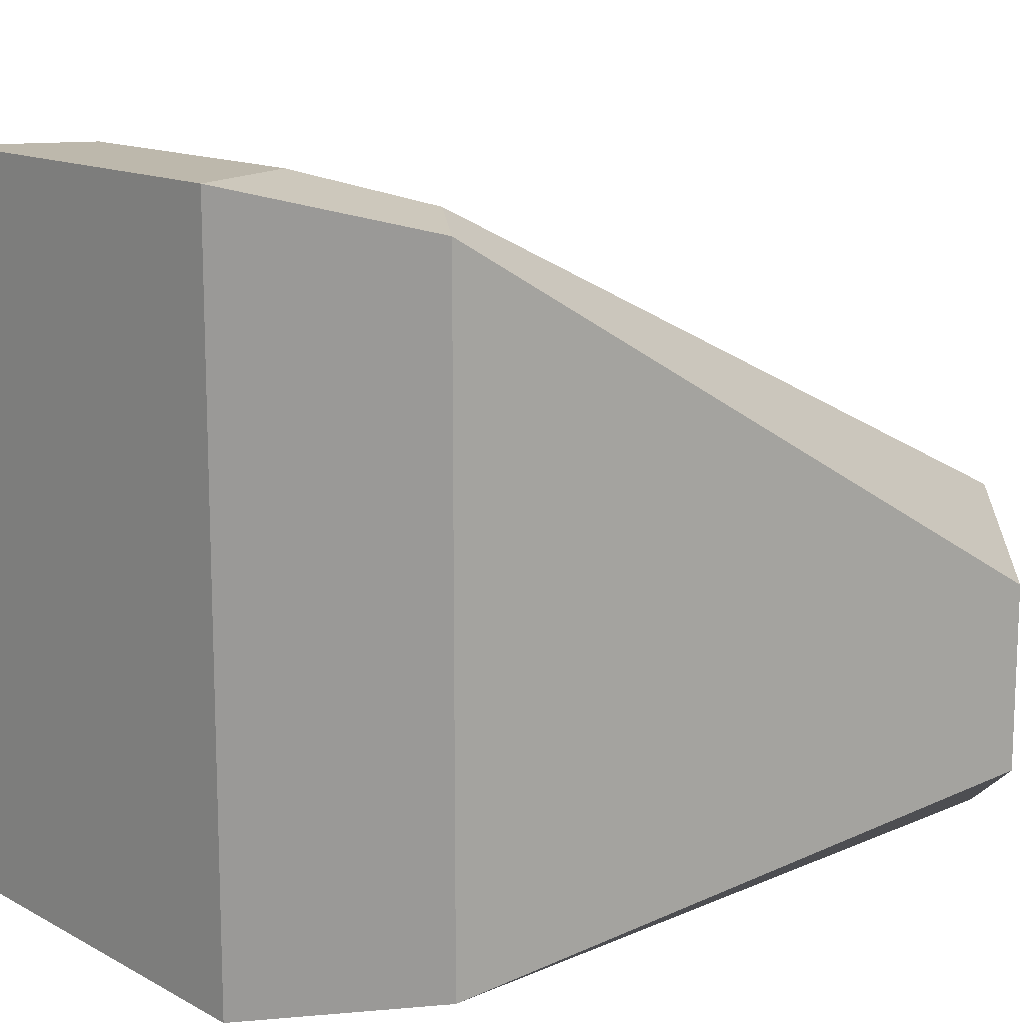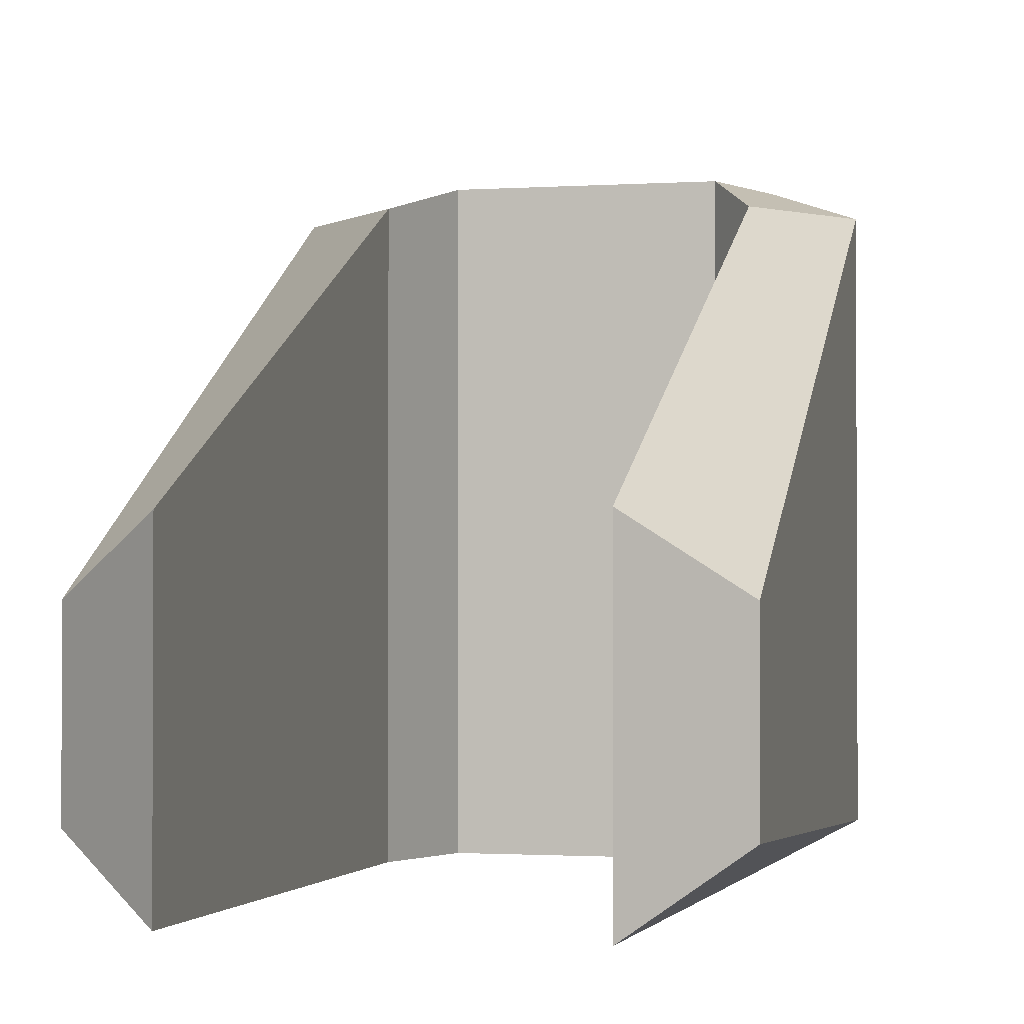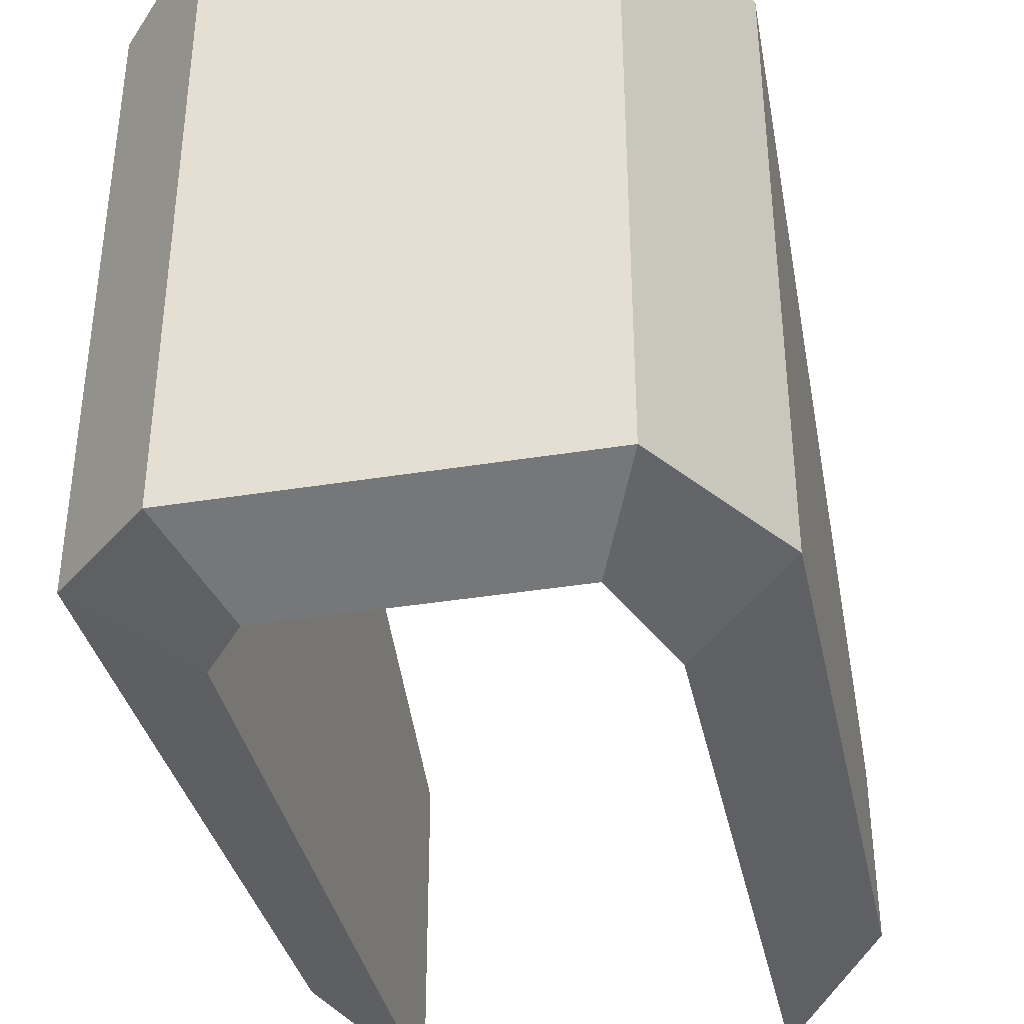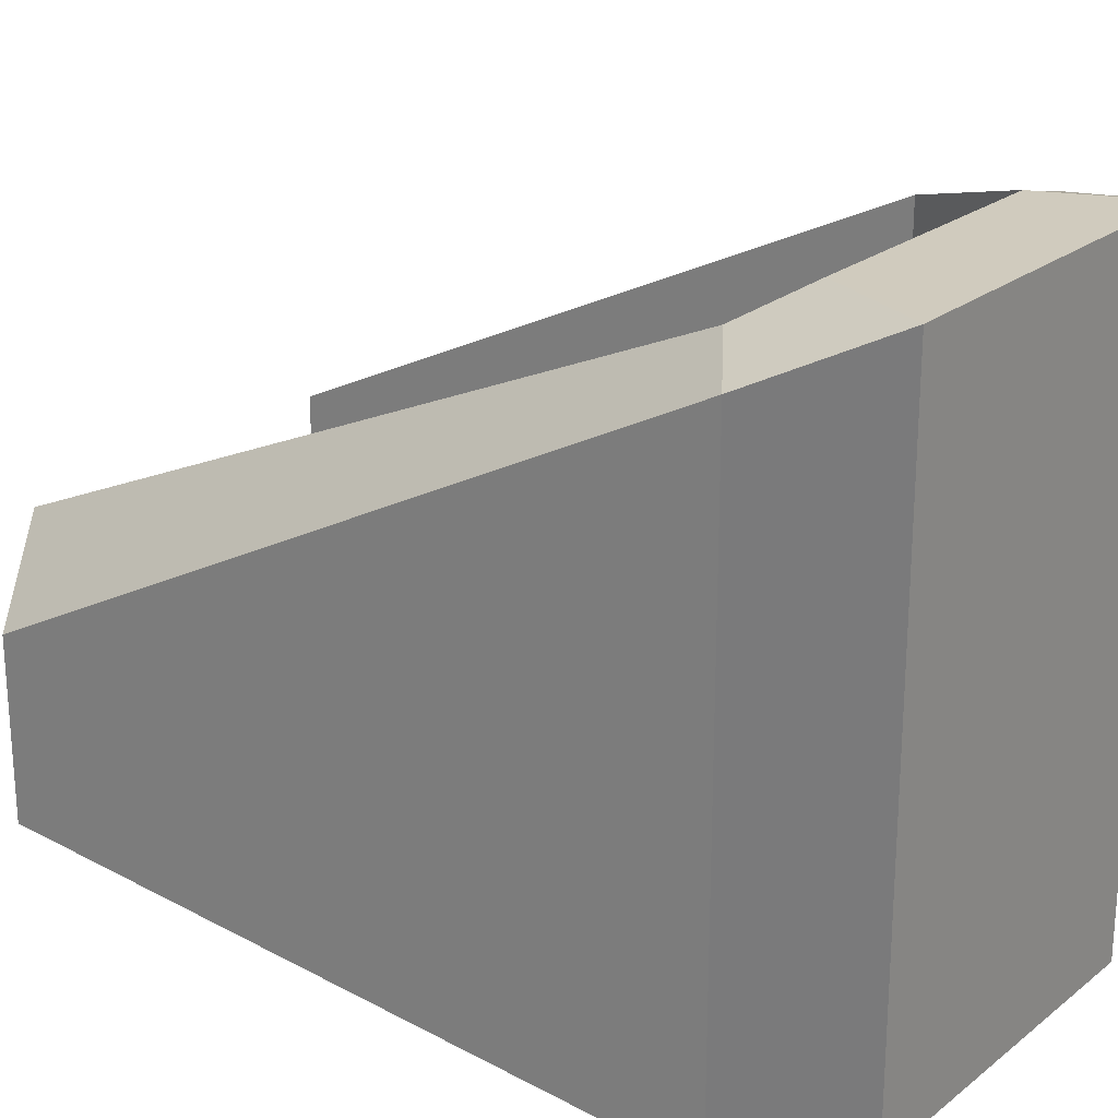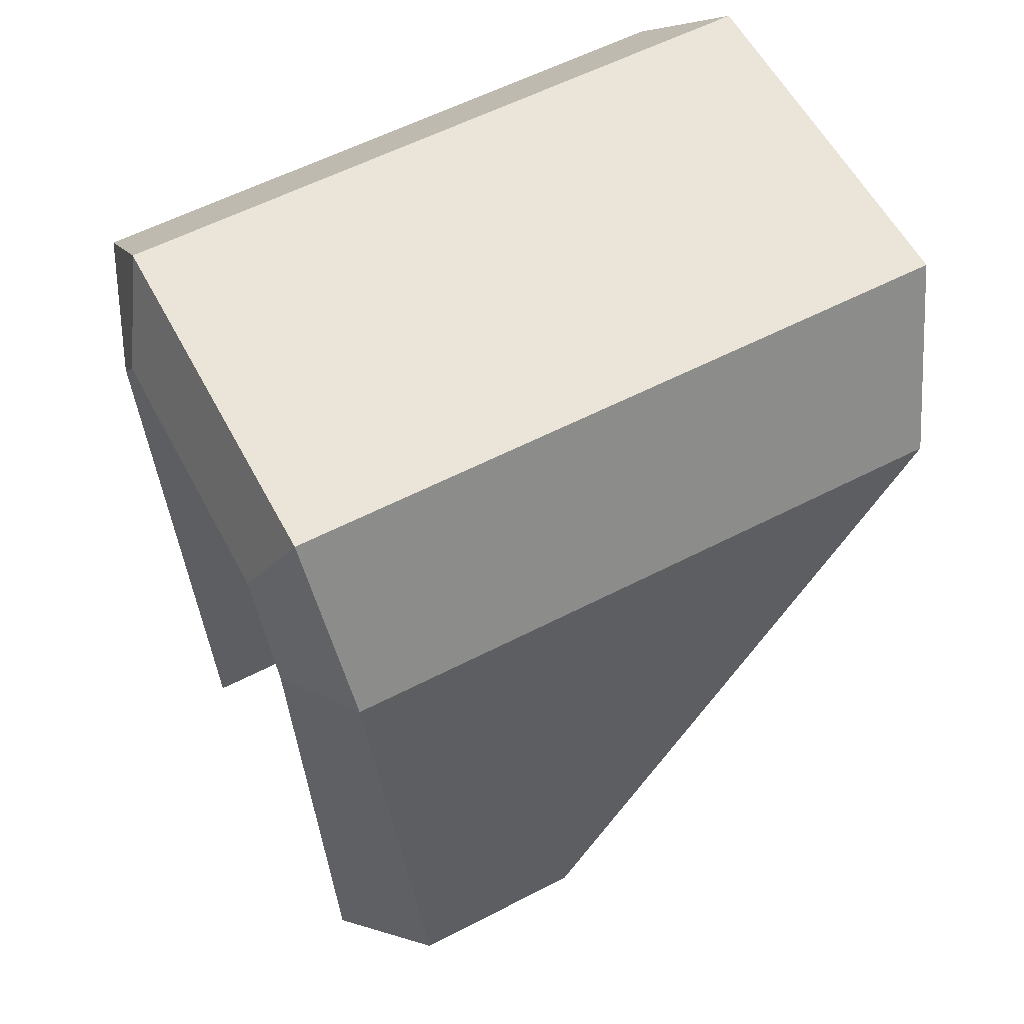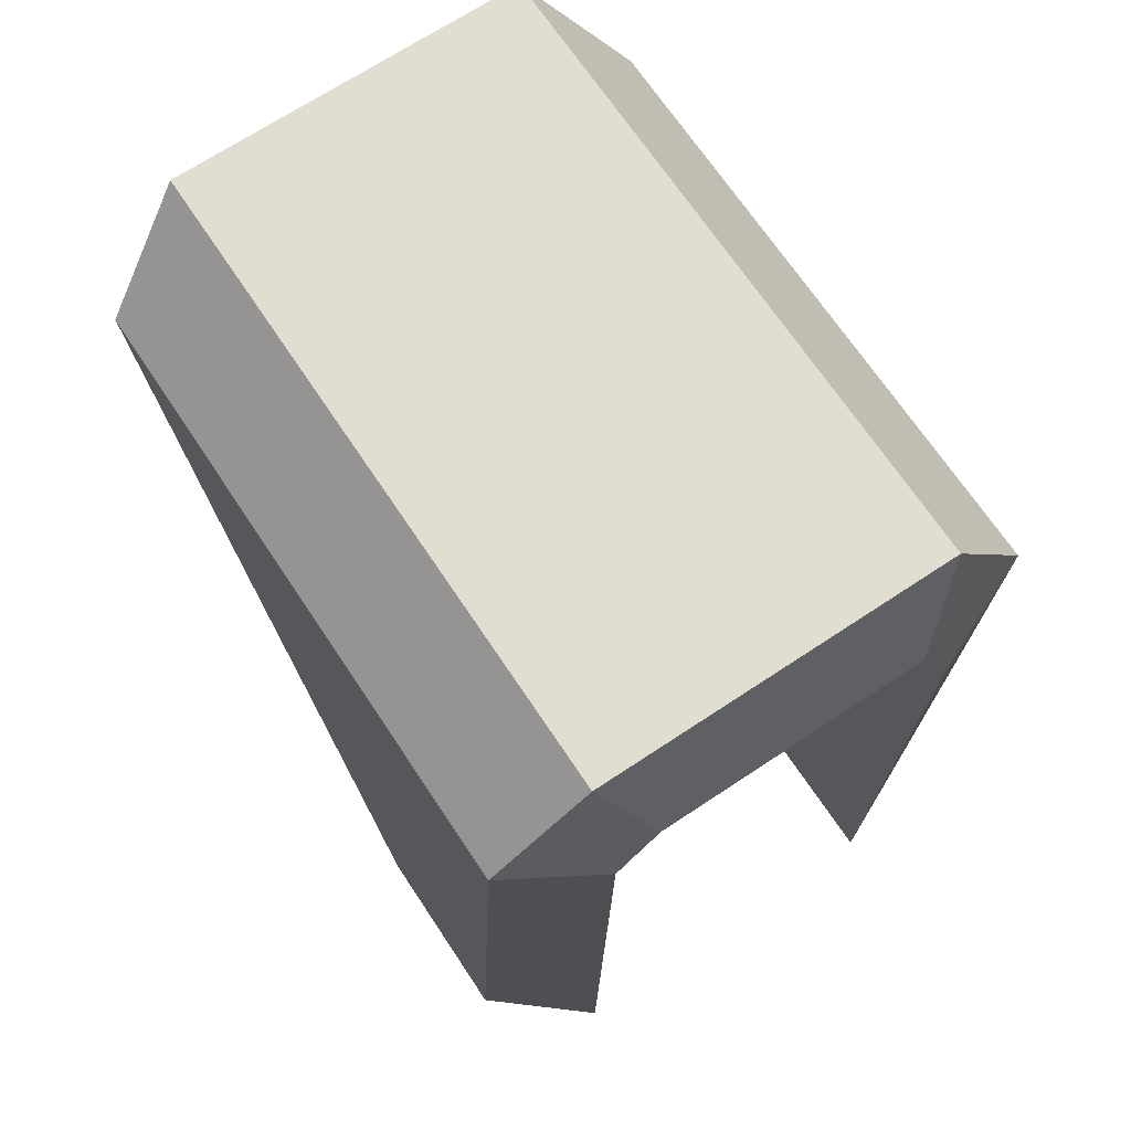
<metadata>
{"format":"obj","ext":"obj","renderer":"f3d","projection":"perspective","resolution":1024,"background":"white","views":[{"elev":13.5,"azim":-129.7,"up":"+Z"},{"elev":-1.4,"azim":13.0,"up":"+Z"},{"elev":-38.2,"azim":-168.4,"up":"+Z"},{"elev":23.3,"azim":127.9,"up":"+Z"},{"elev":58.7,"azim":-118.0,"up":"+Y"},{"elev":69.2,"azim":146.4,"up":"+Y"}]}
</metadata>
<code>
g SM_Prop_ShoppingCart_Wheel_Guard_fr
v -0.0267 0.0655 0.05116
v 0.0267 0.0655 0.05116
v 0.02004 0.04988 0.05116
v -0.02004 0.04988 0.05116
v -0.0267 0.0655 -0.04578
v 0.0267 0.0655 -0.04578
v 0.0267 0.0655 0.05116
v -0.0267 0.0655 0.05116
v -0.02004 0.04988 -0.05116
v 0.02004 0.04988 -0.05116
v 0.0267 0.0655 -0.04578
v -0.0267 0.0655 -0.04578
v -0.02004 0.04988 0.05116
v 0.02004 0.04988 0.05116
v 0.02004 0.04988 -0.05116
v -0.02004 0.04988 -0.05116
v -0.02631 -0.0655 -0.04847
v -0.04104 -0.05641 -0.0381
v -0.04104 -0.05641 -0.01133
v -0.02631 -0.0655 -0.001088
v -0.02631 0.03233 -0.0509
v -0.02631 -0.0655 -0.04847
v -0.02631 -0.0655 -0.001088
v -0.02631 0.03233 0.04603
v -0.02631 0.03233 0.04603
v -0.02631 -0.0655 -0.001088
v -0.04104 -0.05641 -0.01133
v -0.04104 0.04258 0.04501
v -0.04104 0.04258 0.04501
v -0.04104 -0.05641 -0.01133
v -0.04104 -0.05641 -0.0381
v -0.04104 0.04258 -0.04501
v -0.04104 0.04258 -0.04501
v -0.04104 -0.05641 -0.0381
v -0.02631 -0.0655 -0.04847
v -0.02631 0.03233 -0.0509
v -0.0267 0.0655 -0.04578
v -0.0267 0.0655 0.05116
v -0.04104 0.04258 0.04501
v -0.04104 0.04258 -0.04501
v -0.02004 0.04988 -0.05116
v -0.0267 0.0655 -0.04578
v -0.04104 0.04258 -0.04501
v -0.02631 0.03233 -0.0509
v -0.02004 0.04988 0.05116
v -0.02004 0.04988 -0.05116
v -0.02631 0.03233 -0.0509
v -0.02631 0.03233 0.04603
v -0.0267 0.0655 0.05116
v -0.02004 0.04988 0.05116
v -0.02631 0.03233 0.04603
v -0.04104 0.04258 0.04501
v 0.02631 -0.0655 -0.04847
v 0.02631 -0.0655 -0.001088
v 0.04104 -0.05641 -0.01133
v 0.04104 -0.05641 -0.0381
v 0.02631 0.04168 -0.0509
v 0.02631 0.04168 0.04603
v 0.02631 -0.0655 -0.001088
v 0.02631 -0.0655 -0.04847
v 0.02631 0.04168 0.04603
v 0.04104 0.05193 0.04501
v 0.04104 -0.05641 -0.01133
v 0.02631 -0.0655 -0.001088
v 0.04104 0.05193 0.04501
v 0.04104 0.05193 -0.04501
v 0.04104 -0.05641 -0.0381
v 0.04104 -0.05641 -0.01133
v 0.04104 0.05193 -0.04501
v 0.02631 0.04168 -0.0509
v 0.02631 -0.0655 -0.04847
v 0.04104 -0.05641 -0.0381
v 0.04104 0.05193 0.04501
v 0.0267 0.0655 0.05116
v 0.0267 0.0655 -0.04578
v 0.04104 0.05193 -0.04501
v 0.04104 0.05193 -0.04501
v 0.0267 0.0655 -0.04578
v 0.02004 0.04988 -0.05116
v 0.02631 0.04168 -0.0509
v 0.02631 0.04168 -0.0509
v 0.02004 0.04988 -0.05116
v 0.02004 0.04988 0.05116
v 0.02631 0.04168 0.04603
v 0.02631 0.04168 0.04603
v 0.02004 0.04988 0.05116
v 0.0267 0.0655 0.05116
v 0.04104 0.05193 0.04501
g SM_Prop_ShoppingCart_Wheel_Guard_fr_0
f 3 2 1
f 4 3 1
f 7 6 5
f 8 7 5
f 11 10 9
f 12 11 9
f 15 14 13
f 16 15 13
f 19 18 17
f 20 19 17
f 23 22 21
f 24 23 21
f 27 26 25
f 28 27 25
f 31 30 29
f 32 31 29
f 35 34 33
f 36 35 33
f 39 38 37
f 40 39 37
f 43 42 41
f 44 43 41
f 47 46 45
f 48 47 45
f 51 50 49
f 52 51 49
f 55 54 53
f 56 55 53
f 59 58 57
f 60 59 57
f 63 62 61
f 64 63 61
f 67 66 65
f 68 67 65
f 71 70 69
f 72 71 69
f 75 74 73
f 76 75 73
f 79 78 77
f 80 79 77
f 83 82 81
f 84 83 81
f 87 86 85
f 88 87 85

</code>
